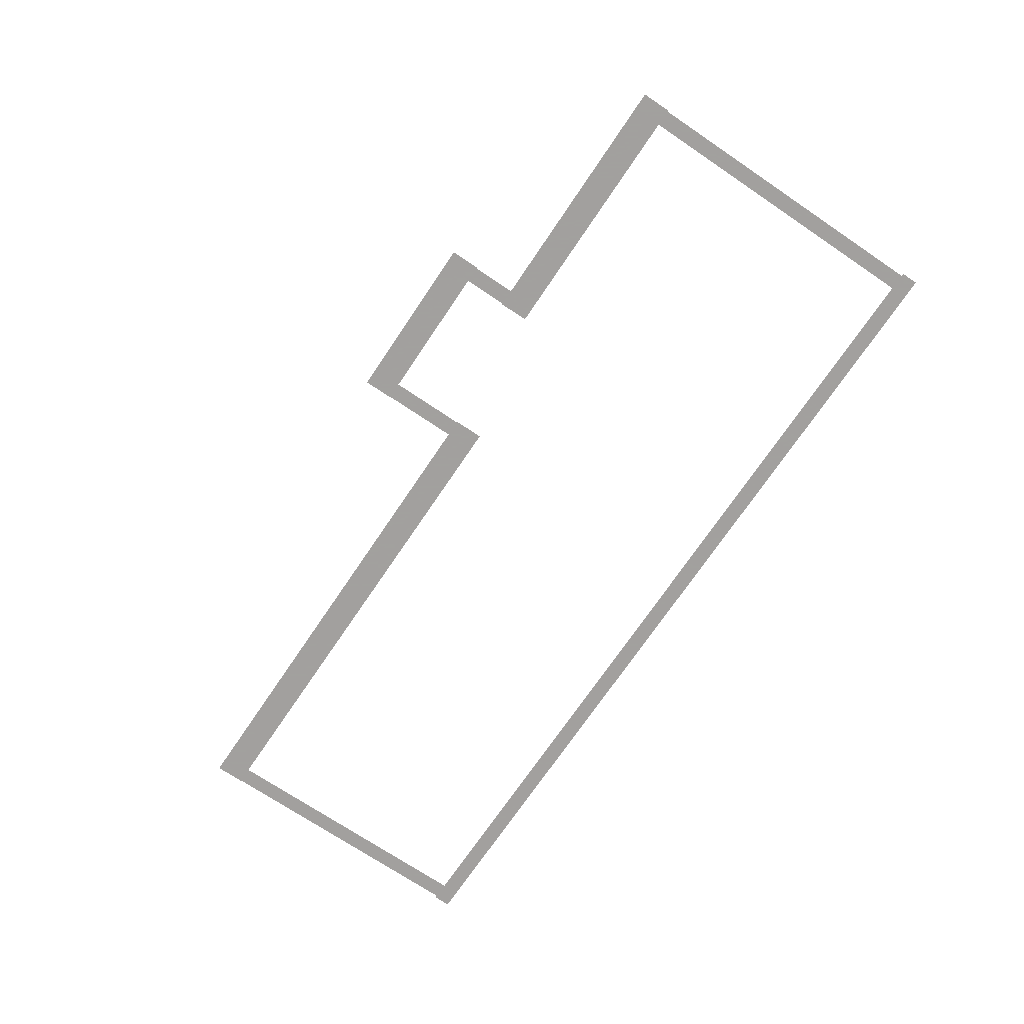
<metadata>
{"format":"obj","ext":"obj","renderer":"f3d","projection":"perspective","resolution":1024,"background":"white","views":[{"elev":-71.9,"azim":-124.0,"up":"+Z"}]}
</metadata>
<code>
v -32.09 -20.07 0.002
v -32.09 -23.75 0.002
v -31.57 -23.75 0.002
v -31.57 -20.07 0.002
v -31.04 -23.75 0.002
v -31.04 -20.07 0.002
v -32.09 -16.39 0.002
v -32.09 -20.07 0.002
v -31.57 -20.07 0.002
v -31.57 -16.39 0.002
v -31.04 -20.07 0.002
v -31.04 -16.39 0.002
v -32.09 -12.7 0.002
v -32.09 -16.39 0.002
v -31.57 -16.39 0.002
v -31.57 -12.7 0.002
v -31.04 -16.39 0.002
v -31.04 -12.7 0.002
v -32.09 -9.018 0.002
v -32.09 -12.7 0.002
v -31.57 -12.7 0.002
v -31.57 -9.018 0.002
v -31.04 -12.7 0.002
v -31.04 -9.018 0.002
v -32.09 -5.334 0.002
v -32.09 -9.018 0.002
v -31.57 -9.018 0.002
v -31.57 -5.334 0.002
v -31.04 -9.018 0.002
v -31.04 -5.334 0.002
v -32.09 -1.651 0.002
v -32.09 -5.334 0.002
v -31.57 -5.334 0.002
v -31.57 -1.651 0.002
v -31.04 -5.334 0.002
v -31.04 -1.651 0.002
v -32.09 -1.651 0.002
v -31.57 -1.651 0.002
v -31.04 -1.651 0.002
v -15.98 3.15 0.002
v -15.98 -1.651 0.002
v -15.46 -1.651 0.002
v -15.46 3.15 0.002
v -14.94 -1.651 0.002
v -14.94 3.15 0.002
v -15.98 3.15 0.002
v -15.46 3.15 0.002
v -14.94 3.15 0.002
v -4.906 -0.2984 0.002
v -4.906 3.15 0.002
v -5.445 3.15 0.002
v -5.445 -0.2984 0.002
v -5.984 3.15 0.002
v -5.984 -0.2984 0.002
v -4.906 -3.747 0.002
v -4.906 -0.2984 0.002
v -5.445 -0.2984 0.002
v -5.445 -3.747 0.002
v -5.984 -0.2984 0.002
v -5.984 -3.747 0.002
v -4.906 -3.747 0.002
v -5.445 -3.747 0.002
v -5.984 -3.747 0.002
v 26.9 -7.081 0.002
v 26.9 -3.747 0.002
v 26.36 -3.747 0.002
v 26.36 -7.081 0.002
v 25.82 -3.747 0.002
v 25.82 -7.081 0.002
v 26.9 -10.42 0.002
v 26.9 -7.081 0.002
v 26.36 -7.081 0.002
v 26.36 -10.42 0.002
v 25.82 -7.081 0.002
v 25.82 -10.42 0.002
v 26.9 -13.75 0.002
v 26.9 -10.42 0.002
v 26.36 -10.42 0.002
v 26.36 -13.75 0.002
v 25.82 -10.42 0.002
v 25.82 -13.75 0.002
v 26.9 -17.08 0.002
v 26.9 -13.75 0.002
v 26.36 -13.75 0.002
v 26.36 -17.08 0.002
v 25.82 -13.75 0.002
v 25.82 -17.08 0.002
v 26.9 -20.42 0.002
v 26.9 -17.08 0.002
v 26.36 -17.08 0.002
v 26.36 -20.42 0.002
v 25.82 -17.08 0.002
v 25.82 -20.42 0.002
v 26.9 -23.75 0.002
v 26.9 -20.42 0.002
v 26.36 -20.42 0.002
v 26.36 -23.75 0.002
v 25.82 -20.42 0.002
v 25.82 -23.75 0.002
v 26.9 -23.75 0.002
v 26.36 -23.75 0.002
v 25.82 -23.75 0.002
v 23.07 -24.31 0.001
v 26.49 -24.31 0.001
v 26.49 -23.75 0.001
v 23.07 -23.75 0.001
v 26.49 -23.19 0.001
v 23.07 -23.19 0.001
v 19.65 -24.31 0.001
v 23.07 -24.31 0.001
v 23.07 -23.75 0.001
v 19.65 -23.75 0.001
v 23.07 -23.19 0.001
v 19.65 -23.19 0.001
v 16.22 -24.31 0.001
v 19.65 -24.31 0.001
v 19.65 -23.75 0.001
v 16.22 -23.75 0.001
v 19.65 -23.19 0.001
v 16.22 -23.19 0.001
v 12.8 -24.31 0.001
v 16.22 -24.31 0.001
v 16.22 -23.75 0.001
v 12.8 -23.75 0.001
v 16.22 -23.19 0.001
v 12.8 -23.19 0.001
v 9.377 -24.31 0.001
v 12.8 -24.31 0.001
v 12.8 -23.75 0.001
v 9.377 -23.75 0.001
v 12.8 -23.19 0.001
v 9.377 -23.19 0.001
v 5.954 -24.31 0.001
v 9.377 -24.31 0.001
v 9.377 -23.75 0.001
v 5.954 -23.75 0.001
v 9.377 -23.19 0.001
v 5.954 -23.19 0.001
v 2.532 -24.31 0.001
v 5.954 -24.31 0.001
v 5.954 -23.75 0.001
v 2.532 -23.75 0.001
v 5.954 -23.19 0.001
v 2.532 -23.19 0.001
v -0.891 -24.31 0.001
v 2.532 -24.31 0.001
v 2.532 -23.75 0.001
v -0.891 -23.75 0.001
v 2.532 -23.19 0.001
v -0.891 -23.19 0.001
v -4.314 -24.31 0.001
v -0.891 -24.31 0.001
v -0.891 -23.75 0.001
v -4.314 -23.75 0.001
v -0.891 -23.19 0.001
v -4.314 -23.19 0.001
v -7.736 -24.31 0.001
v -4.314 -24.31 0.001
v -4.314 -23.75 0.001
v -7.736 -23.75 0.001
v -4.314 -23.19 0.001
v -7.736 -23.19 0.001
v -11.16 -24.31 0.001
v -7.736 -24.31 0.001
v -7.736 -23.75 0.001
v -11.16 -23.75 0.001
v -7.736 -23.19 0.001
v -11.16 -23.19 0.001
v -14.58 -24.31 0.001
v -11.16 -24.31 0.001
v -11.16 -23.75 0.001
v -14.58 -23.75 0.001
v -11.16 -23.19 0.001
v -14.58 -23.19 0.001
v -18 -24.31 0.001
v -14.58 -24.31 0.001
v -14.58 -23.75 0.001
v -18 -23.75 0.001
v -14.58 -23.19 0.001
v -18 -23.19 0.001
v -21.43 -24.31 0.001
v -18 -24.31 0.001
v -18 -23.75 0.001
v -21.43 -23.75 0.001
v -18 -23.19 0.001
v -21.43 -23.19 0.001
v -24.85 -24.31 0.001
v -21.43 -24.31 0.001
v -21.43 -23.75 0.001
v -24.85 -23.75 0.001
v -21.43 -23.19 0.001
v -24.85 -23.19 0.001
v -28.27 -24.31 0.001
v -24.85 -24.31 0.001
v -24.85 -23.75 0.001
v -28.27 -23.75 0.001
v -24.85 -23.19 0.001
v -28.27 -23.19 0.001
v -31.57 -24.31 0.001
v -28.27 -24.31 0.001
v -28.27 -23.75 0.001
v -31.57 -23.75 0.001
v -28.27 -23.19 0.001
v -31.57 -23.19 0.001
v -31.7 -24.31 0.001
v -31.7 -23.75 0.001
v -31.7 -23.19 0.001
v 26.49 -24.31 0.001
v 27.06 -24.31 0.001
v 27.06 -23.75 0.001
v 26.49 -23.75 0.001
v 27.06 -23.19 0.001
v 26.49 -23.19 0.001
v -32.27 -24.31 0.001
v -31.7 -24.31 0.001
v -31.7 -23.75 0.001
v -32.27 -23.75 0.001
v -31.7 -23.19 0.001
v -32.27 -23.19 0.001
v -28.05 -1.266 0
v -31.08 -1.266 0
v -31.08 -2.227 0
v -28.05 -2.227 0
v -31.08 -3.188 0
v -28.05 -3.188 0
v -25.02 -1.266 0
v -28.05 -1.266 0
v -28.05 -2.227 0
v -25.02 -2.227 0
v -28.05 -3.188 0
v -25.02 -3.188 0
v -21.99 -1.266 0
v -25.02 -1.266 0
v -25.02 -2.227 0
v -21.99 -2.227 0
v -25.02 -3.188 0
v -21.99 -3.188 0
v -18.96 -1.266 0
v -21.99 -1.266 0
v -21.99 -2.227 0
v -18.96 -2.227 0
v -21.99 -3.188 0
v -18.96 -3.188 0
v -15.93 -1.266 0
v -18.96 -1.266 0
v -18.96 -2.227 0
v -15.93 -2.227 0
v -18.96 -3.188 0
v -15.93 -3.188 0
v -31.08 -1.266 0
v -32.16 -1.266 0
v -32.16 -2.227 0
v -31.08 -2.227 0
v -32.16 -3.188 0
v -31.08 -3.188 0
v -15.46 -1.266 0
v -15.93 -1.266 0
v -15.93 -2.227 0
v -15.46 -2.227 0
v -15.93 -3.188 0
v -15.46 -3.188 0
v -14.89 -1.266 0
v -14.89 -2.227 0
v -14.89 -3.188 0
v -11.96 3.534 0
v -14.98 3.534 0
v -14.98 2.573 0
v -11.96 2.573 0
v -14.98 1.613 0
v -11.96 1.613 0
v -8.935 3.534 0
v -11.96 3.534 0
v -11.96 2.573 0
v -8.935 2.573 0
v -11.96 1.613 0
v -8.935 1.613 0
v -5.914 3.534 0
v -8.935 3.534 0
v -8.935 2.573 0
v -5.914 2.573 0
v -8.935 1.613 0
v -5.914 1.613 0
v -14.98 3.534 0
v -16.05 3.534 0
v -16.05 2.573 0
v -14.98 2.573 0
v -16.05 1.613 0
v -14.98 1.613 0
v -5.445 3.534 0
v -5.914 3.534 0
v -5.914 2.573 0
v -5.445 2.573 0
v -5.914 1.613 0
v -5.445 1.613 0
v -4.871 3.534 0
v -4.871 2.573 0
v -4.871 1.613 0
v -1.876 -3.362 0
v -4.961 -3.362 0
v -4.961 -4.323 0
v -1.876 -4.323 0
v -4.961 -5.284 0
v -1.876 -5.284 0
v 1.21 -3.362 0
v -1.876 -3.362 0
v -1.876 -4.323 0
v 1.21 -4.323 0
v -1.876 -5.284 0
v 1.21 -5.284 0
v 4.295 -3.362 0
v 1.21 -3.362 0
v 1.21 -4.323 0
v 4.295 -4.323 0
v 1.21 -5.284 0
v 4.295 -5.284 0
v 7.381 -3.362 0
v 4.295 -3.362 0
v 4.295 -4.323 0
v 7.381 -4.323 0
v 4.295 -5.284 0
v 7.381 -5.284 0
v 10.47 -3.362 0
v 7.381 -3.362 0
v 7.381 -4.323 0
v 10.47 -4.323 0
v 7.381 -5.284 0
v 10.47 -5.284 0
v 13.55 -3.362 0
v 10.47 -3.362 0
v 10.47 -4.323 0
v 13.55 -4.323 0
v 10.47 -5.284 0
v 13.55 -5.284 0
v 16.64 -3.362 0
v 13.55 -3.362 0
v 13.55 -4.323 0
v 16.64 -4.323 0
v 13.55 -5.284 0
v 16.64 -5.284 0
v 19.72 -3.362 0
v 16.64 -3.362 0
v 16.64 -4.323 0
v 19.72 -4.323 0
v 16.64 -5.284 0
v 19.72 -5.284 0
v 22.81 -3.362 0
v 19.72 -3.362 0
v 19.72 -4.323 0
v 22.81 -4.323 0
v 19.72 -5.284 0
v 22.81 -5.284 0
v 25.89 -3.362 0
v 22.81 -3.362 0
v 22.81 -4.323 0
v 25.89 -4.323 0
v 22.81 -5.284 0
v 25.89 -5.284 0
v -4.961 -3.362 0
v -6.036 -3.362 0
v -6.036 -4.323 0
v -4.961 -4.323 0
v -6.036 -5.284 0
v -4.961 -5.284 0
v 26.36 -3.362 0
v 25.89 -3.362 0
v 25.89 -4.323 0
v 26.36 -4.323 0
v 25.89 -5.284 0
v 26.36 -5.284 0
v 26.94 -3.362 0
v 26.94 -4.323 0
v 26.94 -5.284 0
g Terrain_1838_1
f 1 3 2
f 4 3 1
f 4 5 3
f 6 5 4
f 7 9 8
f 10 9 7
f 10 11 9
f 12 11 10
f 13 15 14
f 16 15 13
f 16 17 15
f 18 17 16
f 19 21 20
f 22 21 19
f 22 23 21
f 24 23 22
f 25 27 26
f 28 27 25
f 28 29 27
f 30 29 28
f 31 33 32
f 34 33 31
f 34 35 33
f 36 35 34
f 37 34 31
f 38 34 37
f 38 36 34
f 39 36 38
f 40 42 41
f 43 42 40
f 43 44 42
f 45 44 43
f 46 43 40
f 47 43 46
f 47 45 43
f 48 45 47
f 49 51 50
f 52 51 49
f 52 53 51
f 54 53 52
f 55 57 56
f 58 57 55
f 58 59 57
f 60 59 58
f 61 58 55
f 62 58 61
f 62 60 58
f 63 60 62
f 64 66 65
f 67 66 64
f 67 68 66
f 69 68 67
f 70 72 71
f 73 72 70
f 73 74 72
f 75 74 73
f 76 78 77
f 79 78 76
f 79 80 78
f 81 80 79
f 82 84 83
f 85 84 82
f 85 86 84
f 87 86 85
f 88 90 89
f 91 90 88
f 91 92 90
f 93 92 91
f 94 96 95
f 97 96 94
f 97 98 96
f 99 98 97
f 100 97 94
f 101 97 100
f 101 99 97
f 102 99 101
f 103 105 104
f 106 105 103
f 106 107 105
f 108 107 106
f 109 111 110
f 112 111 109
f 112 113 111
f 114 113 112
f 115 117 116
f 118 117 115
f 118 119 117
f 120 119 118
f 121 123 122
f 124 123 121
f 124 125 123
f 126 125 124
f 127 129 128
f 130 129 127
f 130 131 129
f 132 131 130
f 133 135 134
f 136 135 133
f 136 137 135
f 138 137 136
f 139 141 140
f 142 141 139
f 142 143 141
f 144 143 142
f 145 147 146
f 148 147 145
f 148 149 147
f 150 149 148
f 151 153 152
f 154 153 151
f 154 155 153
f 156 155 154
f 157 159 158
f 160 159 157
f 160 161 159
f 162 161 160
f 163 165 164
f 166 165 163
f 166 167 165
f 168 167 166
f 169 171 170
f 172 171 169
f 172 173 171
f 174 173 172
f 175 177 176
f 178 177 175
f 178 179 177
f 180 179 178
f 181 183 182
f 184 183 181
f 184 185 183
f 186 185 184
f 187 189 188
f 190 189 187
f 190 191 189
f 192 191 190
f 193 195 194
f 196 195 193
f 196 197 195
f 198 197 196
f 199 201 200
f 202 201 199
f 202 203 201
f 204 203 202
f 205 202 199
f 206 202 205
f 206 204 202
f 207 204 206
f 208 210 209
f 211 210 208
f 211 212 210
f 213 212 211
f 214 216 215
f 217 216 214
f 217 218 216
f 219 218 217
f 220 222 221
f 223 222 220
f 223 224 222
f 225 224 223
f 226 228 227
f 229 228 226
f 229 230 228
f 231 230 229
f 232 234 233
f 235 234 232
f 235 236 234
f 237 236 235
f 238 240 239
f 241 240 238
f 241 242 240
f 243 242 241
f 244 246 245
f 247 246 244
f 247 248 246
f 249 248 247
f 250 252 251
f 253 252 250
f 253 254 252
f 255 254 253
f 256 258 257
f 259 258 256
f 259 260 258
f 261 260 259
f 262 259 256
f 263 259 262
f 263 261 259
f 264 261 263
f 265 267 266
f 268 267 265
f 268 269 267
f 270 269 268
f 271 273 272
f 274 273 271
f 274 275 273
f 276 275 274
f 277 279 278
f 280 279 277
f 280 281 279
f 282 281 280
f 283 285 284
f 286 285 283
f 286 287 285
f 288 287 286
f 289 291 290
f 292 291 289
f 292 293 291
f 294 293 292
f 295 292 289
f 296 292 295
f 296 294 292
f 297 294 296
f 298 300 299
f 301 300 298
f 301 302 300
f 303 302 301
f 304 306 305
f 307 306 304
f 307 308 306
f 309 308 307
f 310 312 311
f 313 312 310
f 313 314 312
f 315 314 313
f 316 318 317
f 319 318 316
f 319 320 318
f 321 320 319
f 322 324 323
f 325 324 322
f 325 326 324
f 327 326 325
f 328 330 329
f 331 330 328
f 331 332 330
f 333 332 331
f 334 336 335
f 337 336 334
f 337 338 336
f 339 338 337
f 340 342 341
f 343 342 340
f 343 344 342
f 345 344 343
f 346 348 347
f 349 348 346
f 349 350 348
f 351 350 349
f 352 354 353
f 355 354 352
f 355 356 354
f 357 356 355
f 358 360 359
f 361 360 358
f 361 362 360
f 363 362 361
f 364 366 365
f 367 366 364
f 367 368 366
f 369 368 367
f 370 367 364
f 371 367 370
f 371 369 367
f 372 369 371

</code>
